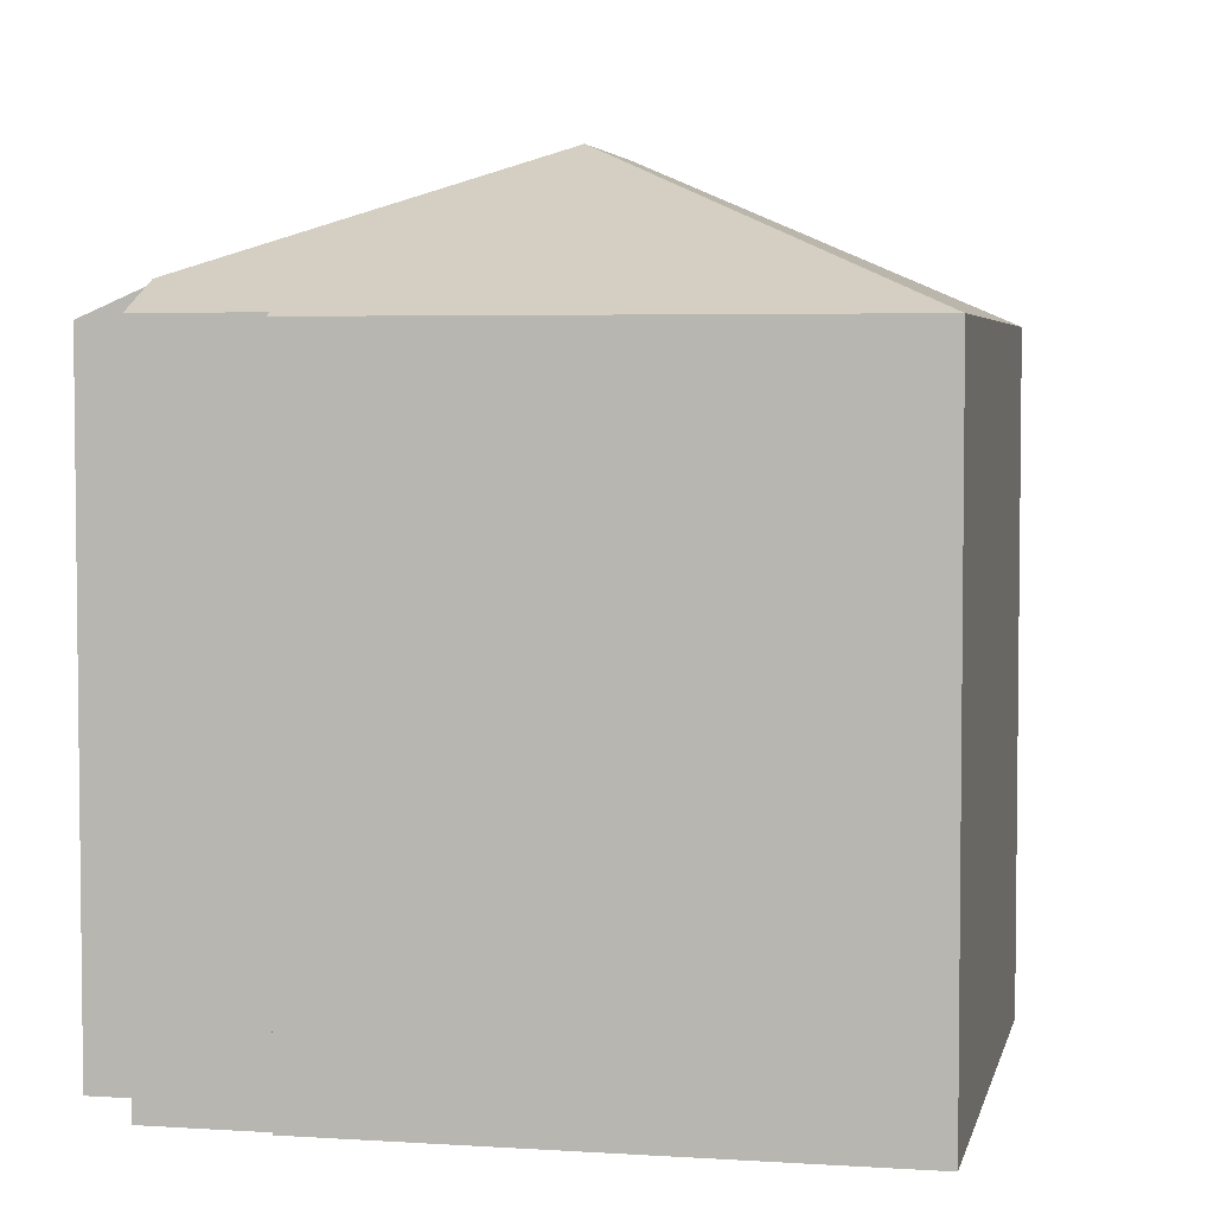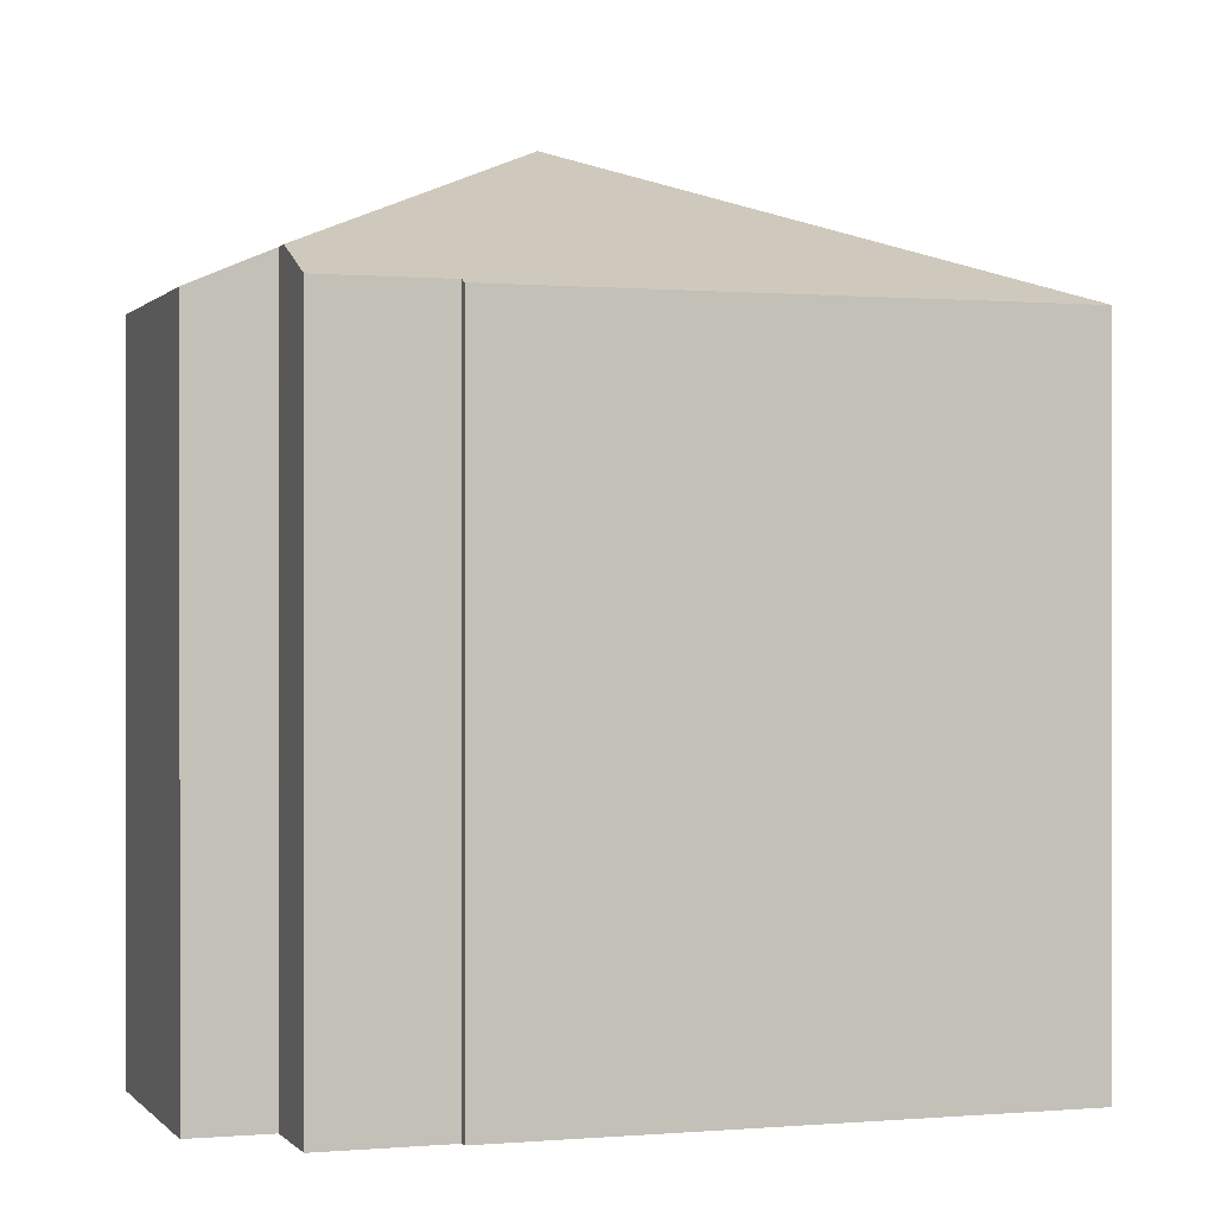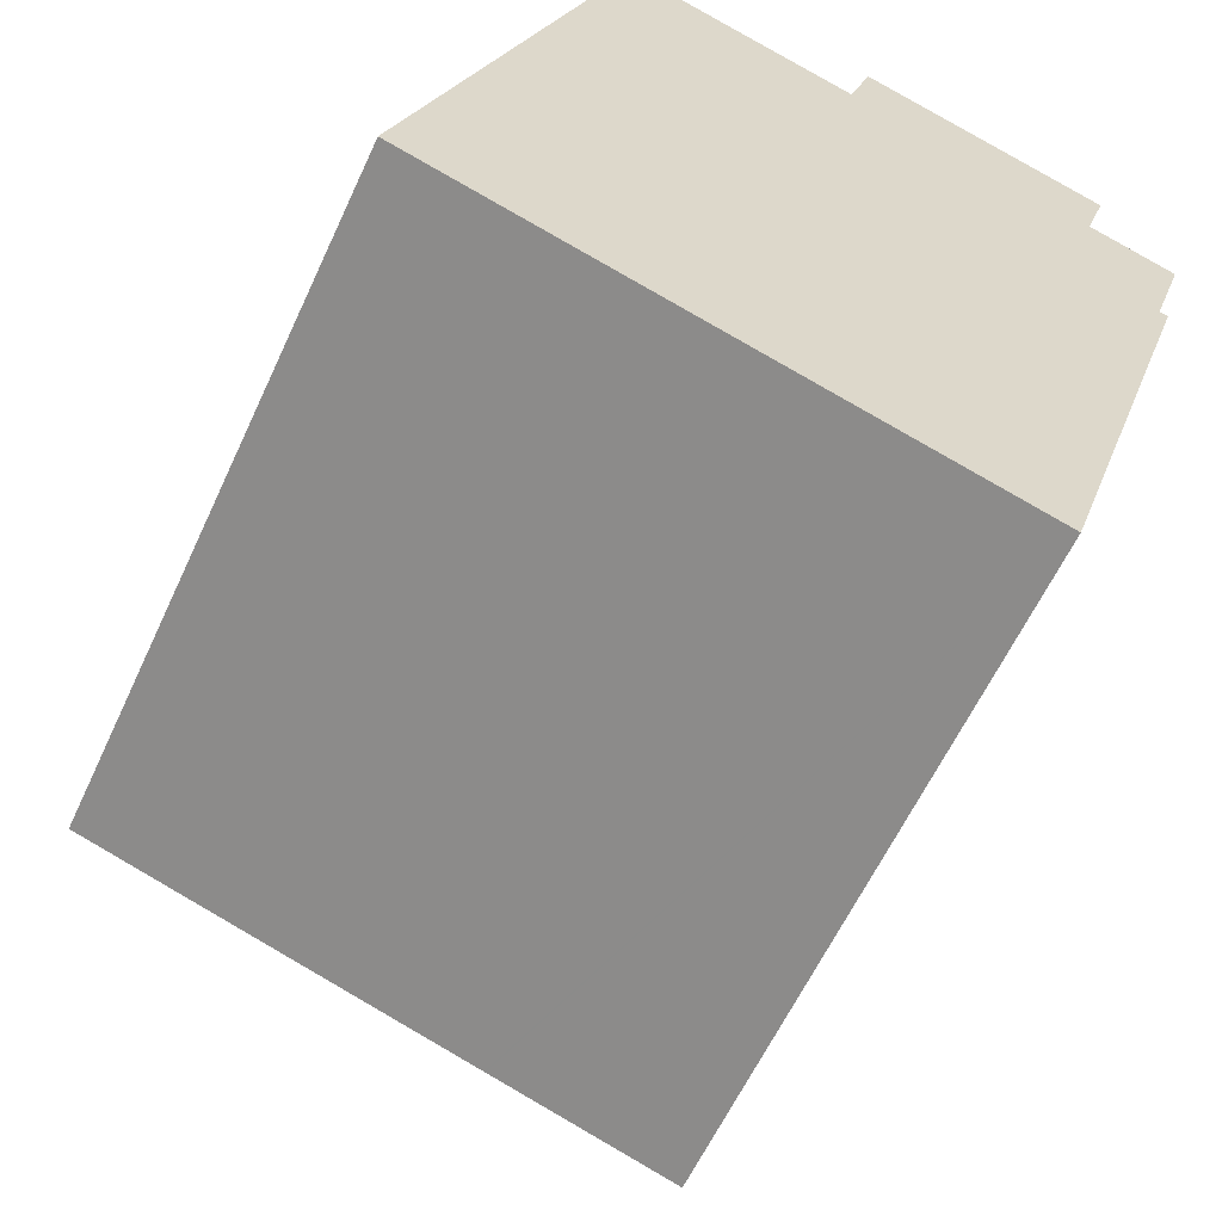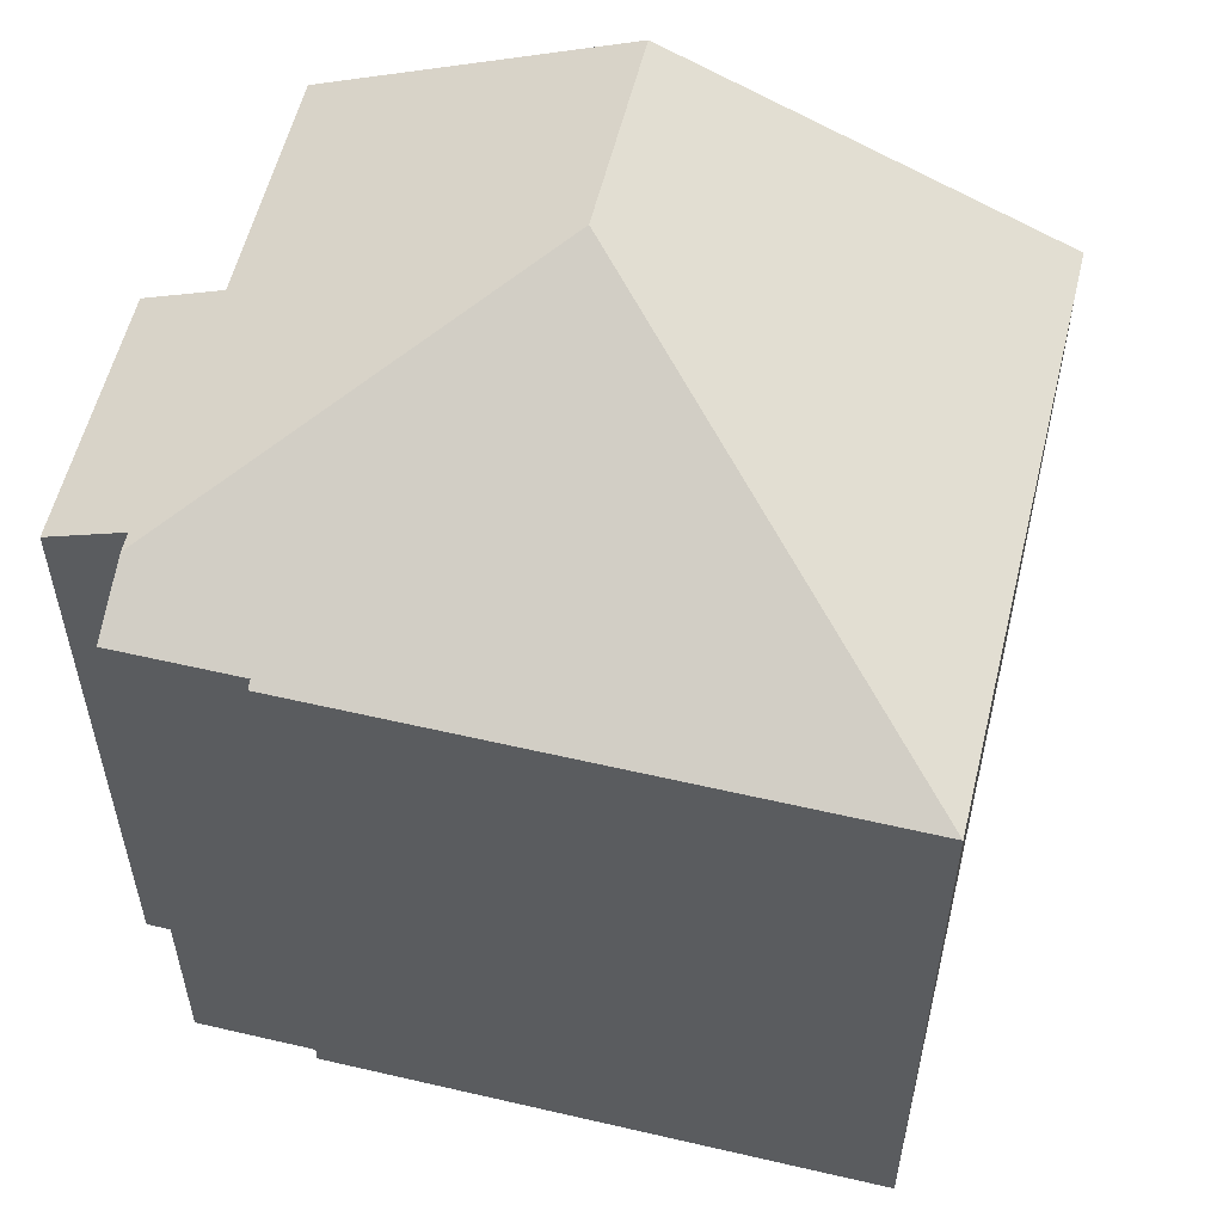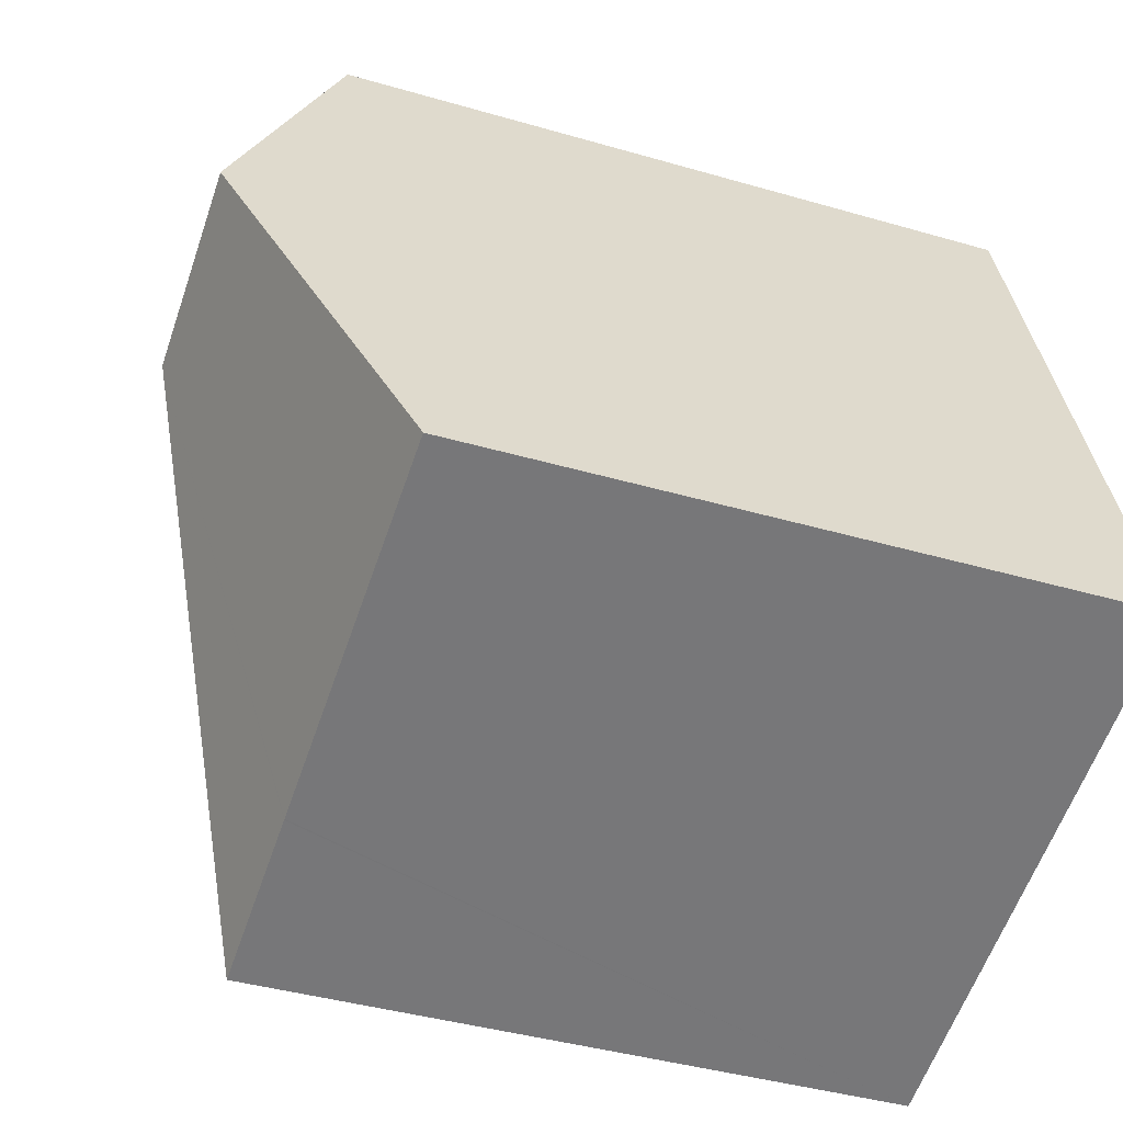
<metadata>
{"format":"obj","ext":"obj","renderer":"f3d","projection":"perspective","resolution":1024,"background":"white","views":[{"elev":4.2,"azim":119.5,"up":"+Y"},{"elev":0.1,"azim":88.9,"up":"+Y"},{"elev":-60.3,"azim":-24.7,"up":"+Z"},{"elev":56.8,"azim":121.2,"up":"+Y"},{"elev":-40.2,"azim":-109.8,"up":"+Z"}]}
</metadata>
<code>
v  5.562 14.94 5.436
v  12.06 12.6 9.092
v  12.4 12.6 8.987
v  7.758 12.61 10.44
v  8.188 12 11.8
v  3.727 12.61 11.72
v  2.08 14.94 6.537
v  12.49 12 10.44
v  13.6 12.06 8.606
v  12.92 12.06 6.463
v  13.07 12 6.417
v  10.04 12 -3.173
v  9.386 12 -2.968
v  9.215 12 -2.914
v  6.846 12 -2.165
v  6.823 12 -2.158
v  0 12 7.347e-16
v  13.07 -3.929e-16 6.417
v  10.04 1.943e-16 -3.173
v  12.06 -5.567e-16 9.092
v  12.49 -6.393e-16 10.44
v  12.92 -3.957e-16 6.463
v  13.6 -5.27e-16 8.606
v  9.215 1.784e-16 -2.914
v  6.823 1.321e-16 -2.158
v  0 0 0
v  9.386 1.817e-16 -2.968
v  6.846 1.326e-16 -2.165
v  3.727 -7.174e-16 11.72
v  2.08 -4.003e-16 6.537
v  7.758 -6.393e-16 10.44
v  8.188 -7.226e-16 11.8
v  12.4 -5.503e-16 8.987
g defaultobject
f 1 2 3
f 2 1 4
f 2 4 5
f 4 1 6
f 6 1 7
f 5 8 2
f 9 1 3
f 1 9 10
f 1 10 11
f 1 11 12
f 13 1 12
f 1 13 14
f 1 14 15
f 1 15 16
f 1 16 17
f 1 17 7
f 18 12 11
f 12 18 19
f 8 20 2
f 20 8 21
f 9 22 10
f 22 9 23
f 19 13 12
f 13 19 14
f 14 19 15
f 15 19 16
f 16 19 17
f 17 19 24
f 17 24 25
f 17 25 26
f 24 19 27
f 25 24 28
f 26 7 17
f 7 26 6
f 6 26 29
f 29 26 30
f 31 5 4
f 5 31 32
f 6 31 4
f 31 6 29
f 32 8 5
f 8 32 21
f 20 3 2
f 3 20 9
f 9 20 23
f 23 20 33
f 22 11 10
f 11 22 18
f 30 31 29
f 31 30 20
f 20 30 33
f 33 30 23
f 23 30 22
f 22 30 18
f 18 30 19
f 19 30 26
f 19 26 28
f 28 26 25
f 19 28 27
f 27 28 24
f 31 21 32
f 21 31 20

</code>
